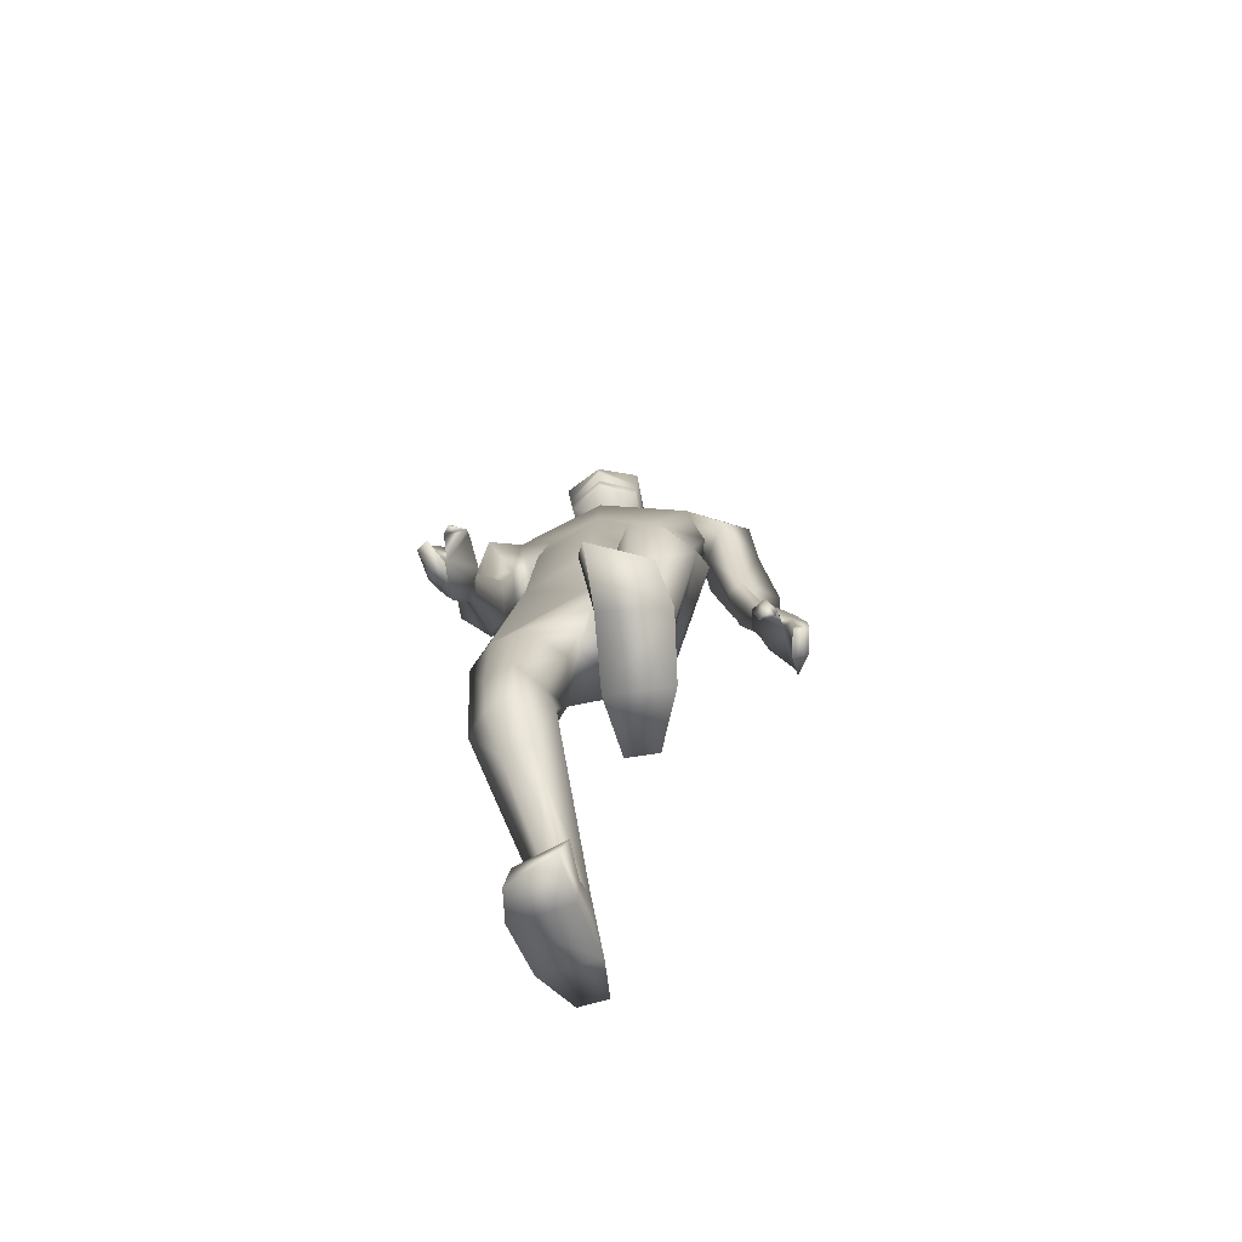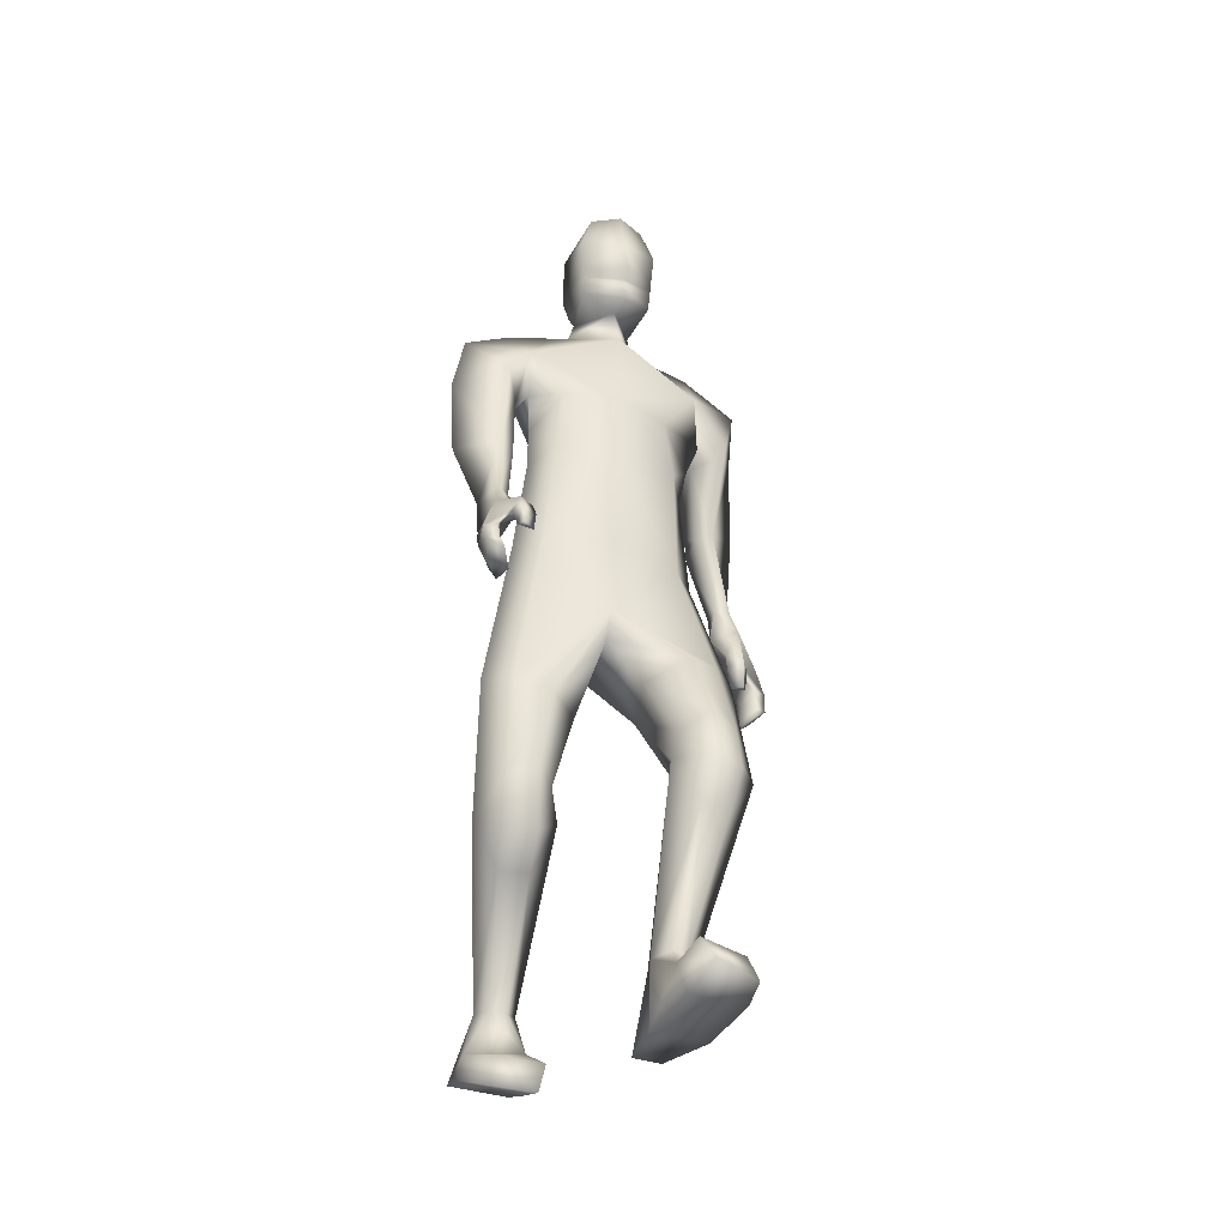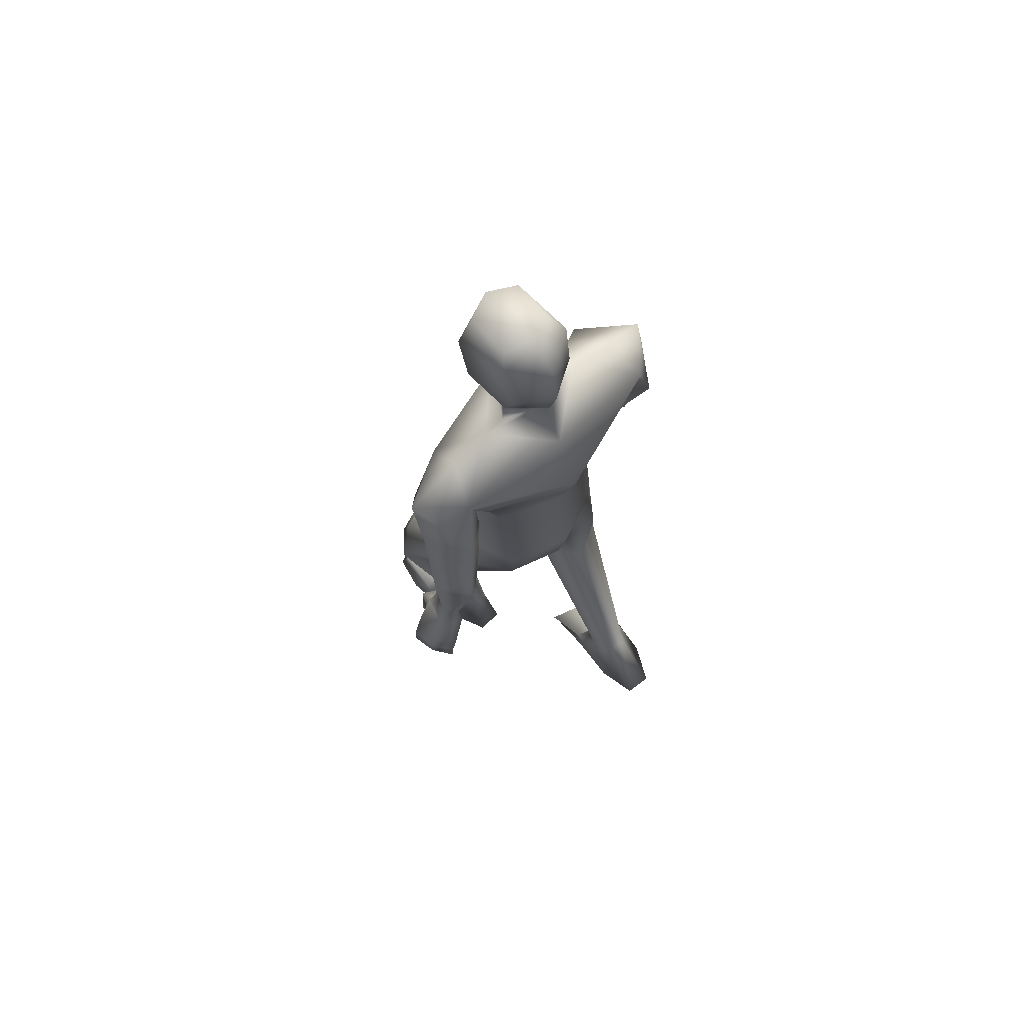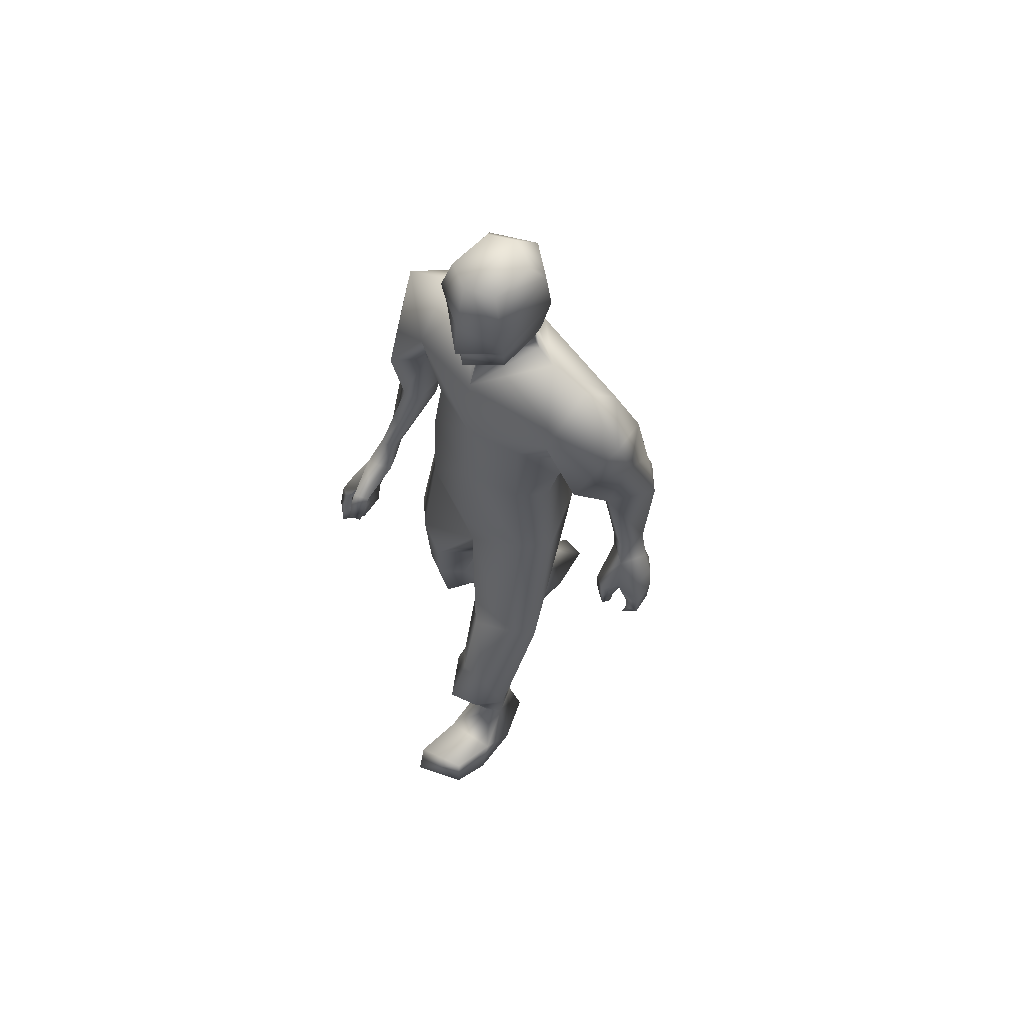
<metadata>
{"format":"obj","ext":"obj","renderer":"f3d","projection":"perspective","resolution":1024,"background":"white","views":[{"elev":-74.3,"azim":-166.7,"up":"+Z"},{"elev":-34.5,"azim":159.0,"up":"+Z"},{"elev":70.6,"azim":-40.1,"up":"+Z"},{"elev":61.0,"azim":-134.7,"up":"+Z"}]}
</metadata>
<code>
o HumanMale
v -0.4094 0.0695 2.141
v -0.03627 0.2524 2.587
v -0.03571 -0.2246 2.577
v -0.3737 0.06457 2.577
v -0.2968 0.1924 2.624
v -0.2877 -0.1264 2.575
v -0.4816 0.03271 2.941
v -0.04367 -0.3378 3.026
v -0.4453 -0.1604 3.027
v -0.4227 0.1372 3.113
v -0.04855 0.2147 3.276
v -0.455 -0.04667 3.371
v -0.2839 -0.03719 3.408
v -0.6763 -0.03192 3.206
v -0.02437 0.2656 2.162
v -0.02434 -0.2919 2.144
v -0.274 -0.2136 2.115
v -0.01604 0.2048 1.868
v -0.04867 -0.2295 3.31
v -0.5067 -0.1903 3.245
v -0.1994 -0.04322 3.439
v -0.6878 -0.1115 2.978
v -0.5664 -0.2855 2.995
v -0.5684 0.109 2.867
v -0.7388 -0.2333 2.688
v -0.5938 -0.0943 2.588
v -0.6113 -0.322 2.722
v -0.4513 -0.1923 2.918
v -0.4704 -0.03698 2.875
v -0.5281 -0.1301 2.573
v -0.5257 -0.26 2.666
v -0.6246 -0.3407 2.663
v -0.5446 -0.2755 2.62
v -0.621 -0.3359 2.582
v -0.5437 -0.2705 2.557
v -0.7063 -0.2312 2.244
v -0.6533 -0.2578 2.229
v -0.622 -0.2281 2.231
v -0.611 -0.1435 2.228
v -0.6744 -0.1257 2.224
v -0.7323 -0.2416 2.064
v -0.7008 -0.1002 2.122
v -0.6443 -0.2713 2.115
v -0.5964 -0.167 2.1
v -0.618 -0.2069 2.113
v -0.3113 0.1789 2.137
v -0.2653 -0.1857 1.887
v -0.01587 -0.2407 1.841
v -0.496 0.2567 1.581
v -0.393 0.3478 1.604
v -0.3296 0.04785 1.45
v -0.2468 0.4138 1.571
v -0.1139 0.2887 1.5
v -0.1693 0.05857 1.461
v -0.3947 0.5091 1.229
v -0.2818 0.3049 1.007
v -0.2798 0.531 1.279
v -0.1993 0.4558 1.218
v -0.3844 0.5713 1.038
v -0.2676 0.6171 1.046
v -0.1522 0.4562 1.084
v -0.4761 0.461 1.038
v -0.3599 0.5091 0.8773
v -0.2409 0.5285 0.8901
v -0.2911 0.2949 0.3364
v -0.25 0.3487 0.3693
v -0.241 0.1742 0.362
v -0.186 0.3669 0.3677
v -0.1284 0.2955 0.3535
v -0.1679 0.1732 0.3722
v -0.3442 0.2987 0.07057
v -0.1084 0.3239 0.06519
v -0.2467 0.1016 0.05877
v -0.1292 0.1104 0.06028
v -0.3542 0.4603 0.2098
v -0.1365 0.5145 0.2463
v -0.3338 0.6584 0.2371
v -0.3632 0.6919 0.137
v -0.3895 0.5348 0.117
v -0.1461 0.5809 0.1043
v -0.1286 0.7325 0.2438
v -0.1603 0.7955 0.1454
v -0.1791 -0.02839 3.511
v -0.05361 0.1386 3.491
v -0.7113 -0.08362 1.933
v -0.7737 -0.2366 1.962
v -0.7185 -0.14 1.934
v -0.6158 -0.04123 1.883
v -0.6766 -0.009588 1.888
v -0.71 -0.0528 1.888
v -0.6969 -0.05062 1.802
v -0.6316 -0.04666 1.793
v -0.6776 -0.02057 1.798
v -0.6137 -0.04356 1.948
v -0.6748 -0.01165 1.946
v -0.7106 -0.2992 1.938
v -0.7944 -0.2201 1.862
v -0.7348 -0.1838 1.827
v -0.7906 -0.2135 1.756
v -0.7401 -0.1939 1.745
v -0.7239 -0.1982 1.697
v -0.7286 -0.2929 1.841
v -0.7316 -0.2935 1.761
v -0.7761 -0.1084 1.949
v -0.8125 -0.1165 1.85
v -0.7586 -0.0938 1.843
v -0.8147 -0.1169 1.764
v -0.7646 -0.09492 1.761
v -0.7491 -0.09189 1.707
v -0.1923 -0.05777 3.571
v -0.2033 0.1637 3.536
v -0.206 -0.0642 3.91
v -0.2183 0.1972 3.814
v -0.1629 -0.01263 3.983
v -0.1669 0.174 3.968
v -0.05264 -0.1323 3.512
v -0.015 0.156 1.761
v -0.05226 -0.1659 3.559
v -0.05371 0.2559 3.476
v -0.0485 -0.1762 3.881
v -0.05177 0.2789 3.763
v -0.04781 -0.05548 4.007
v -0.04934 0.2293 3.976
v 0.3576 0.0741 2.16
v 0.3022 0.06492 2.589
v 0.2233 0.1926 2.634
v 0.2166 -0.1261 2.584
v 0.2999 0.05147 2.979
v 0.2998 -0.1509 3.059
v 0.3266 0.1477 3.141
v 0.3587 -0.04599 3.373
v 0.1813 -0.03687 3.415
v 0.5658 -0.02163 3.256
v 0.228 -0.1669 2.163
v 0.433 -0.1962 3.219
v 0.09484 -0.04278 3.441
v 0.6197 -0.01126 2.991
v 0.5203 -0.1832 2.924
v 0.443 0.235 2.955
v 0.6056 0.008462 2.639
v 0.4498 0.1683 2.616
v 0.4833 -0.09315 2.641
v 0.3962 -0.07135 2.872
v 0.3687 0.0921 2.902
v 0.3866 0.1384 2.591
v 0.3921 -0.01829 2.621
v 0.4924 -0.08485 2.579
v 0.4076 -0.01196 2.572
v 0.4823 -0.04684 2.508
v 0.4017 0.01895 2.516
v 0.5449 0.1934 2.24
v 0.4858 0.173 2.219
v 0.4617 0.2063 2.229
v 0.4441 0.2751 2.259
v 0.4936 0.2981 2.277
v 0.559 0.2651 2.042
v 0.5251 0.3704 2.141
v 0.4939 0.2043 2.104
v 0.4177 0.3222 2.151
v 0.4552 0.2578 2.132
v 0.2606 0.179 2.156
v 0.2304 -0.1605 1.976
v 0.469 0.09156 1.511
v 0.3666 0.1829 1.487
v 0.3024 -0.1539 1.491
v 0.2213 0.2257 1.424
v 0.08816 0.08234 1.418
v 0.1434 -0.1262 1.489
v 0.3743 0.1484 1.08
v 0.2623 -0.1358 0.9792
v 0.259 0.1916 1.112
v 0.1786 0.09657 1.092
v 0.3668 0.1134 0.8821
v 0.2504 0.1579 0.8658
v 0.1331 0.03391 0.9731
v 0.4576 0.01586 0.9353
v 0.3438 -0.01704 0.7693
v 0.2248 0.006335 0.7697
v 0.2793 -0.4603 0.3915
v 0.2351 -0.3971 0.3925
v 0.2284 -0.5549 0.4708
v 0.1708 -0.3832 0.3826
v 0.1165 -0.4521 0.4045
v 0.1552 -0.5509 0.4792
v 0.3321 -0.5831 0.1545
v 0.09579 -0.5684 0.1388
v 0.238 -0.7629 0.2391
v 0.1204 -0.7562 0.2363
v 0.3365 -0.3742 0.1976
v 0.117 -0.3148 0.2048
v 0.3104 -0.1885 0.1251
v 0.3394 -0.207 0.02107
v 0.37 -0.3534 0.07967
v 0.1255 -0.3256 0.04831
v 0.1032 -0.1257 0.09676
v 0.1337 -0.1177 -0.02017
v 0.07336 -0.02738 3.51
v 0.5054 0.4611 2.026
v 0.5806 0.3226 1.979
v 0.5135 0.4131 2.001
v 0.4059 0.5148 2.006
v 0.4661 0.5447 2.02
v 0.5005 0.5081 1.999
v 0.4866 0.5369 1.921
v 0.4215 0.5384 1.91
v 0.465 0.5656 1.923
v 0.4097 0.484 2.063
v 0.4694 0.5176 2.071
v 0.5214 0.2691 1.932
v 0.5885 0.3825 1.896
v 0.5229 0.4235 1.884
v 0.5666 0.4258 1.802
v 0.5165 0.4481 1.807
v 0.4903 0.4594 1.766
v 0.5244 0.3185 1.852
v 0.5045 0.35 1.787
v 0.5702 0.4406 2.025
v 0.6039 0.4811 1.924
v 0.5508 0.5025 1.932
v 0.5948 0.5141 1.844
v 0.5528 0.5355 1.851
v 0.5387 0.556 1.79
v 0.08746 -0.0567 3.57
v 0.0962 0.1649 3.535
v 0.1087 -0.0627 3.906
v 0.1165 0.1988 3.81
v 0.06661 -0.01153 3.98
v 0.06857 0.1751 3.965
v -0.2108 0.1805 3.674
v -0.05774 0.2972 3.603
v -0.2028 -0.1008 3.705
v -0.05024 -0.1967 3.697
v 0.1063 0.182 3.671
v 0.1017 -0.09938 3.702
v -0.05385 0.2599 3.549
v -0.2071 0.1721 3.605
v 0.1012 0.1735 3.602
v -0.2089 0.1763 3.64
v 0.1038 0.1778 3.636
v -0.0537 0.263 3.582
v -0.05383 0.2612 3.566
v -0.208 0.1742 3.622
v 0.1025 0.1757 3.619
v -0.352 -0.145 2.807
v -0.0398 -0.2812 2.802
v -0.04274 0.2334 2.931
v -0.4135 0.04701 2.765
v -0.2723 0.1573 2.92
v 0.2158 -0.1357 2.839
v 0.2965 0.05863 2.786
v 0.184 0.1751 2.936
f 1 6 4
f 46 4 5
f 17 3 6
f 46 2 15
f 248 7 10
f 244 7 247
f 246 10 11
f 244 8 9
f 10 13 11
f 12 10 14
f 15 18 46
f 8 20 9
f 20 13 12
f 12 14 20
f 13 116 21
f 11 13 21
f 14 23 20
f 14 24 22
f 22 26 25
f 22 27 23
f 7 28 29
f 29 31 30
f 29 10 7
f 29 26 24
f 9 23 28
f 27 28 23
f 30 31 33
f 31 32 33
f 27 25 32
f 32 25 34
f 33 34 35
f 30 33 35
f 35 39 30
f 35 37 38
f 34 36 37
f 26 36 25
f 26 39 40
f 39 42 40
f 36 42 41
f 36 43 37
f 38 43 45
f 39 45 44
f 17 1 47
f 47 16 17
f 18 50 46
f 117 52 18
f 46 49 1
f 47 54 48
f 117 54 53
f 47 49 51
f 54 56 61
f 54 58 53
f 51 62 56
f 52 55 50
f 53 57 52
f 49 55 62
f 55 60 59
f 58 60 57
f 62 55 59
f 59 64 63
f 60 61 64
f 62 59 63
f 64 66 63
f 64 69 68
f 63 65 62
f 56 70 61
f 61 70 69
f 62 67 56
f 67 74 70
f 70 72 69
f 67 71 73
f 66 76 75
f 76 77 75
f 77 82 78
f 78 80 79
f 79 72 71
f 75 65 66
f 71 75 79
f 75 77 78
f 79 75 78
f 73 72 74
f 69 76 68
f 80 82 76
f 21 116 83
f 11 21 84
f 83 84 21
f 76 72 80
f 76 82 81
f 42 85 104
f 42 95 85
f 87 88 94
f 94 42 44
f 87 90 88
f 88 93 89
f 91 88 90
f 89 91 90
f 91 93 92
f 88 95 94
f 95 90 85
f 94 44 87
f 41 96 43
f 96 98 87
f 96 97 102
f 99 102 97
f 103 98 102
f 103 101 100
f 99 101 103
f 87 106 85
f 85 105 104
f 104 97 86
f 105 99 97
f 106 107 105
f 98 108 106
f 108 109 107
f 100 109 108
f 107 101 99
f 104 41 42
f 96 41 86
f 43 96 45
f 87 44 96
f 96 44 45
f 116 110 83
f 84 111 119
f 83 111 84
f 229 121 230
f 231 113 229
f 231 120 112
f 113 123 121
f 112 122 114
f 112 115 113
f 115 114 122
f 123 115 122
f 124 127 134
f 161 125 124
f 134 3 16
f 2 161 15
f 251 128 250
f 128 249 250
f 246 130 251
f 249 8 245
f 132 130 11
f 131 133 130
f 15 161 18
f 135 8 129
f 135 132 19
f 131 135 133
f 132 116 19
f 11 136 132
f 138 133 135
f 133 139 130
f 137 141 139
f 142 137 138
f 128 143 129
f 144 146 143
f 130 144 128
f 141 144 139
f 129 138 135
f 142 143 146
f 145 148 146
f 146 147 142
f 142 147 140
f 147 149 140
f 148 149 147
f 145 150 148
f 154 150 145
f 150 152 149
f 149 151 140
f 151 141 140
f 155 145 141
f 155 159 154
f 151 157 155
f 158 151 152
f 160 152 153
f 154 160 153
f 134 162 124
f 16 162 134
f 164 18 161
f 166 117 18
f 163 161 124
f 168 162 48
f 117 168 48
f 162 163 124
f 168 170 165
f 172 168 167
f 165 176 163
f 169 166 164
f 171 167 166
f 163 169 164
f 169 174 171
f 174 172 171
f 176 173 169
f 173 178 174
f 174 178 175
f 176 177 173
f 180 178 177
f 178 183 175
f 179 177 176
f 184 170 175
f 175 183 184
f 181 176 170
f 188 181 184
f 186 184 183
f 181 185 179
f 180 190 182
f 191 190 189
f 191 196 195
f 192 194 196
f 193 186 194
f 179 189 180
f 185 193 189
f 189 192 191
f 193 192 189
f 186 187 188
f 190 183 182
f 194 190 196
f 136 197 116
f 11 84 136
f 197 136 84
f 190 194 186
f 190 195 196
f 157 217 198
f 157 198 208
f 200 207 201
f 157 207 159
f 203 200 201
f 201 206 205
f 201 204 203
f 202 204 206
f 204 205 206
f 208 201 207
f 208 203 202
f 207 200 159
f 156 158 209
f 209 211 215
f 209 210 199
f 215 212 210
f 211 216 215
f 216 213 214
f 212 216 214
f 200 219 211
f 218 198 217
f 210 217 199
f 218 212 220
f 219 220 221
f 211 221 213
f 221 220 222
f 213 222 214
f 220 214 222
f 217 156 199
f 209 199 156
f 158 160 209
f 200 209 159
f 209 160 159
f 223 116 197
f 84 119 224
f 224 197 84
f 121 233 230
f 226 234 233
f 234 120 232
f 123 226 121
f 225 122 120
f 228 225 226
f 228 122 227
f 123 122 228
f 239 233 234
f 240 233 239
f 238 231 229
f 238 230 240
f 111 235 119
f 110 236 111
f 118 231 110
f 235 224 119
f 237 223 224
f 234 118 223
f 242 240 241
f 242 231 238
f 240 243 241
f 243 239 234
f 237 243 234
f 241 237 235
f 236 231 242
f 236 241 235
f 127 245 3
f 246 126 2
f 125 249 127
f 126 250 125
f 6 245 244
f 5 246 2
f 4 244 247
f 5 247 248
f 1 17 6
f 46 1 4
f 17 16 3
f 46 5 2
f 248 247 7
f 244 9 7
f 246 248 10
f 244 245 8
f 10 12 13
f 8 19 20
f 20 19 13
f 13 19 116
f 14 22 23
f 14 10 24
f 22 24 26
f 22 25 27
f 7 9 28
f 29 28 31
f 29 24 10
f 29 30 26
f 9 20 23
f 27 31 28
f 31 27 32
f 33 32 34
f 35 38 39
f 35 34 37
f 34 25 36
f 26 40 36
f 26 30 39
f 39 44 42
f 36 40 42
f 36 41 43
f 38 37 43
f 39 38 45
f 47 48 16
f 18 52 50
f 117 53 52
f 46 50 49
f 47 51 54
f 117 48 54
f 47 1 49
f 54 51 56
f 54 61 58
f 51 49 62
f 52 57 55
f 53 58 57
f 49 50 55
f 55 57 60
f 58 61 60
f 59 60 64
f 64 68 66
f 64 61 69
f 63 66 65
f 56 67 70
f 62 65 67
f 67 73 74
f 70 74 72
f 67 65 71
f 66 68 76
f 76 81 77
f 77 81 82
f 78 82 80
f 79 80 72
f 75 71 65
f 73 71 72
f 69 72 76
f 94 95 42
f 87 85 90
f 88 92 93
f 91 92 88
f 89 93 91
f 88 89 95
f 95 89 90
f 96 102 98
f 96 86 97
f 99 103 102
f 103 100 98
f 87 98 106
f 85 106 105
f 104 105 97
f 105 107 99
f 106 108 107
f 98 100 108
f 100 101 109
f 107 109 101
f 104 86 41
f 116 118 110
f 83 110 111
f 229 113 121
f 231 112 113
f 231 232 120
f 113 115 123
f 112 120 122
f 112 114 115
f 124 125 127
f 161 126 125
f 134 127 3
f 2 126 161
f 251 130 128
f 128 129 249
f 246 11 130
f 249 129 8
f 132 131 130
f 135 19 8
f 135 131 132
f 132 136 116
f 138 137 133
f 133 137 139
f 137 140 141
f 142 140 137
f 128 144 143
f 144 145 146
f 130 139 144
f 141 145 144
f 129 143 138
f 142 138 143
f 146 148 147
f 148 150 149
f 154 153 150
f 150 153 152
f 149 152 151
f 151 155 141
f 155 154 145
f 155 157 159
f 151 156 157
f 158 156 151
f 160 158 152
f 154 159 160
f 16 48 162
f 164 166 18
f 166 167 117
f 163 164 161
f 168 165 162
f 117 167 168
f 162 165 163
f 168 175 170
f 172 175 168
f 165 170 176
f 169 171 166
f 171 172 167
f 163 176 169
f 169 173 174
f 174 175 172
f 173 177 178
f 180 182 178
f 178 182 183
f 179 180 177
f 184 181 170
f 181 179 176
f 188 187 181
f 186 188 184
f 181 187 185
f 180 189 190
f 191 195 190
f 191 192 196
f 192 193 194
f 193 185 186
f 179 185 189
f 186 185 187
f 190 186 183
f 157 208 207
f 203 198 200
f 201 202 206
f 201 205 204
f 202 203 204
f 208 202 201
f 208 198 203
f 209 200 211
f 209 215 210
f 215 216 212
f 211 213 216
f 200 198 219
f 218 219 198
f 210 218 217
f 218 210 212
f 219 218 220
f 211 219 221
f 213 221 222
f 220 212 214
f 217 157 156
f 223 118 116
f 224 223 197
f 121 226 233
f 226 225 234
f 234 225 120
f 123 228 226
f 225 227 122
f 228 227 225
f 240 230 233
f 238 229 230
f 111 236 235
f 110 231 236
f 118 232 231
f 235 237 224
f 237 234 223
f 234 232 118
f 242 238 240
f 240 239 243
f 241 243 237
f 236 242 241
f 127 249 245
f 246 251 126
f 125 250 249
f 126 251 250
f 6 3 245
f 5 248 246
f 4 6 244
f 5 4 247
o Gunroot
v 0.5311 0.3505 2.02
v 0.5532 0.3956 1.928
v 0.5317 0.3685 1.969
f 253 252 254

</code>
